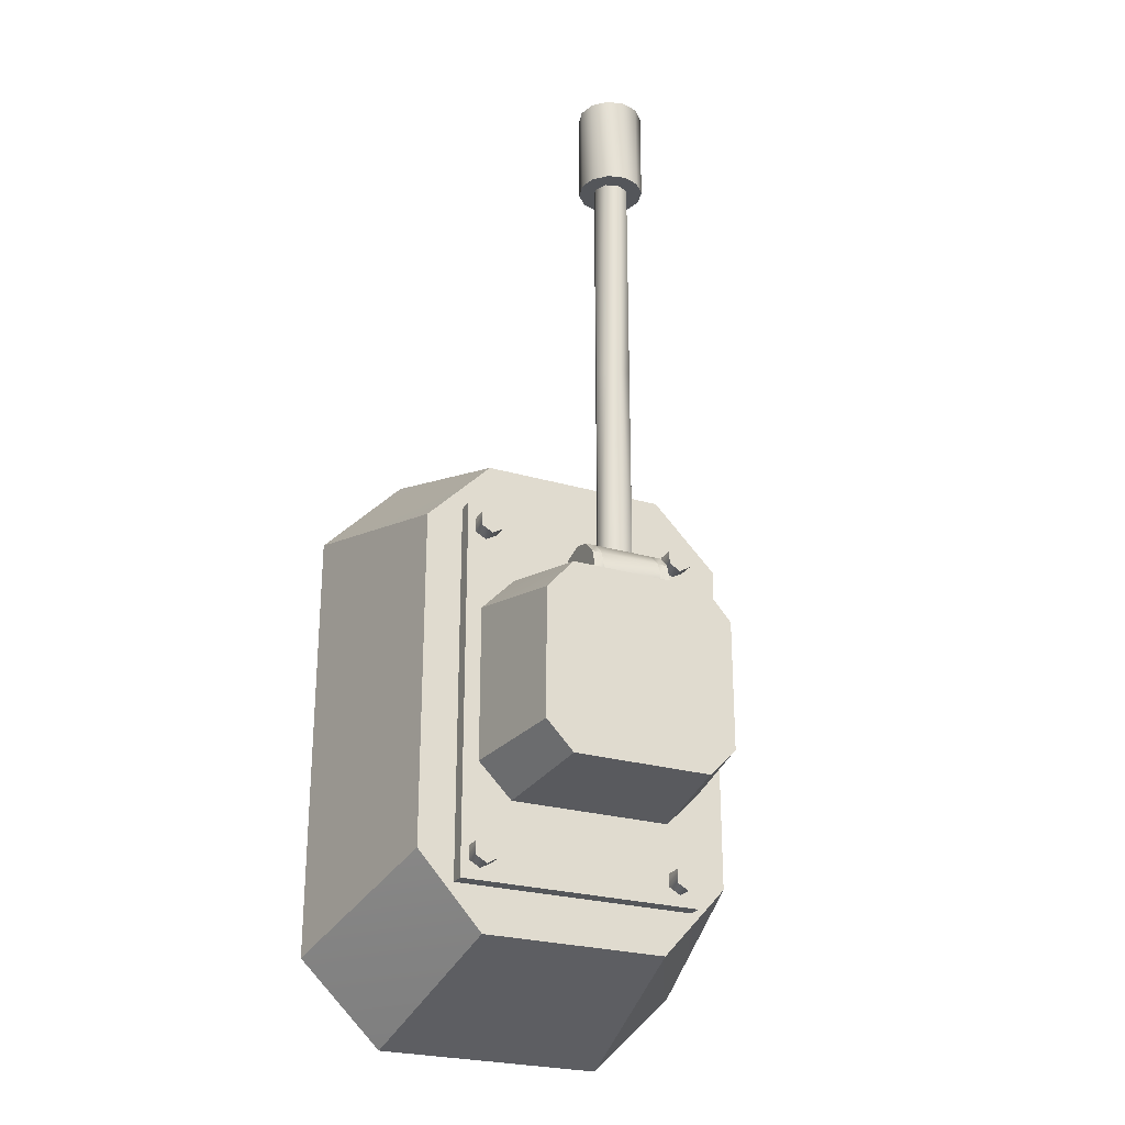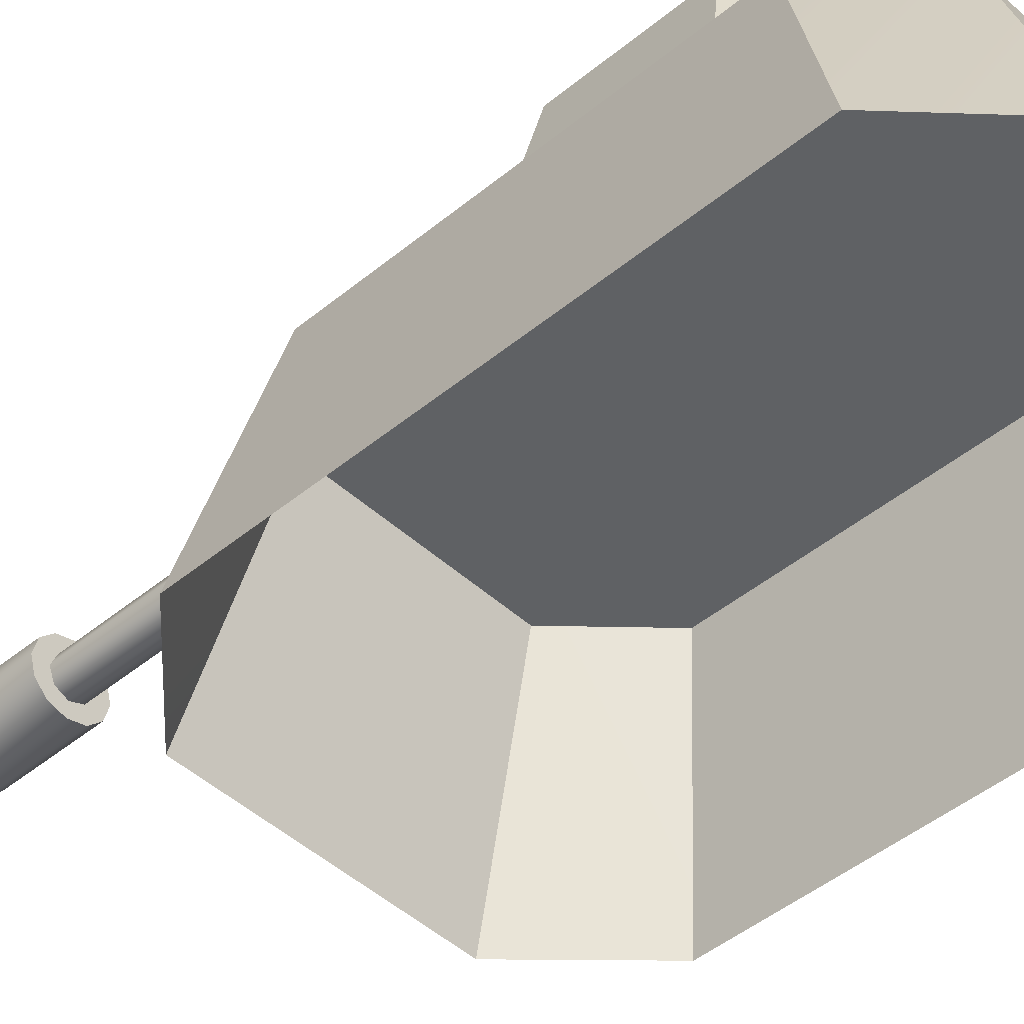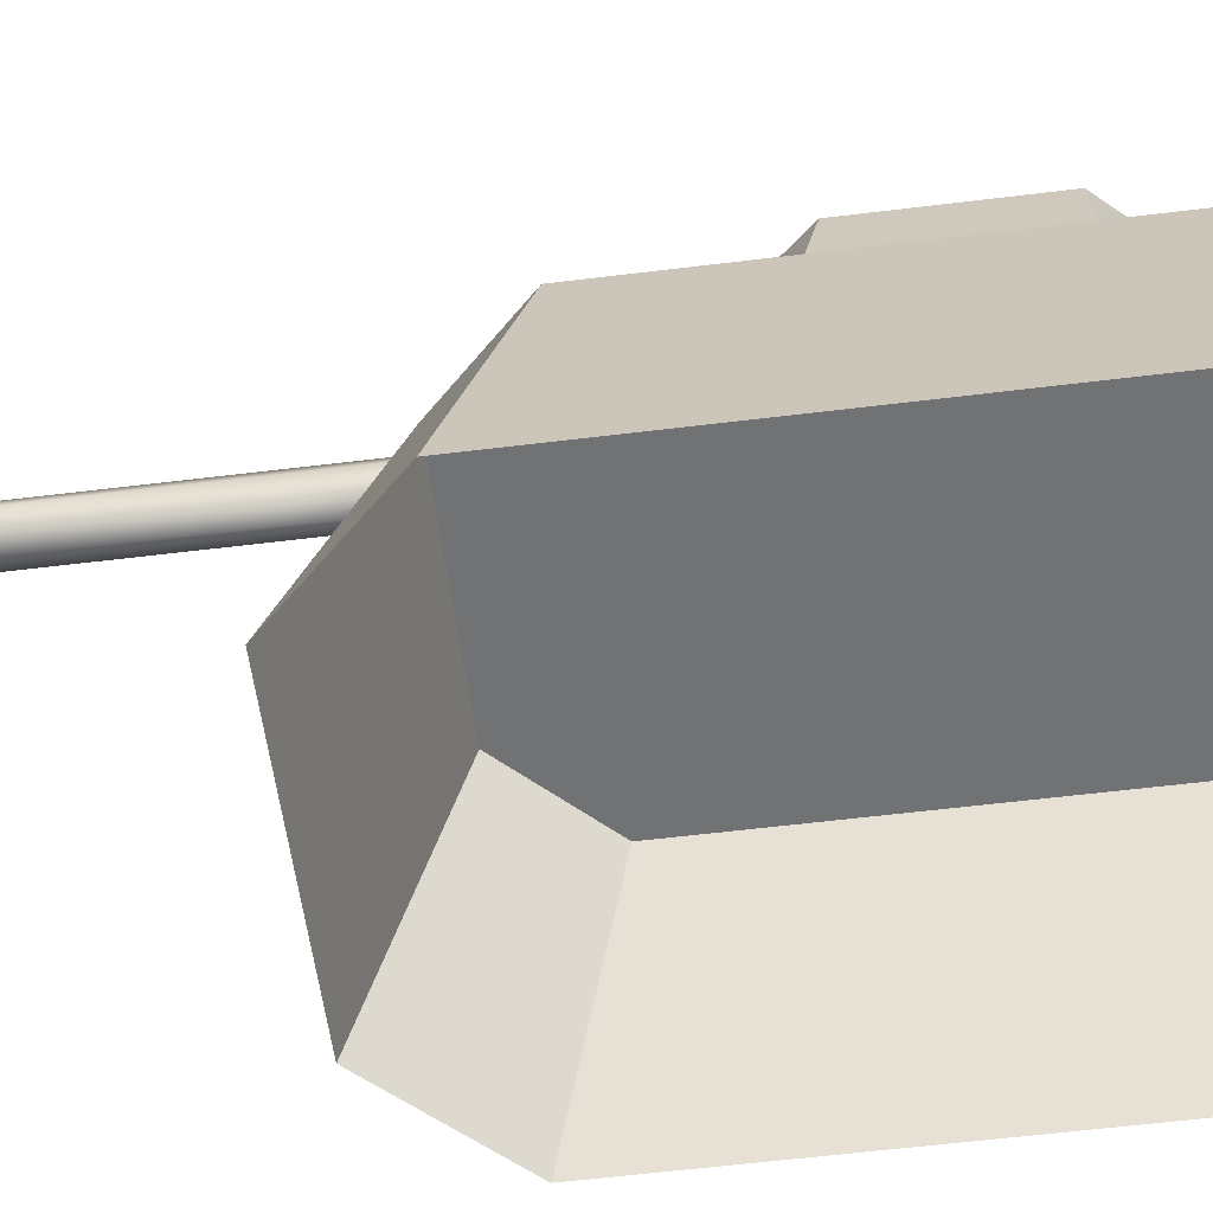
<metadata>
{"format":"obj","ext":"obj","renderer":"f3d","projection":"perspective","resolution":1024,"background":"white","views":[{"elev":-25.4,"azim":154.7,"up":"+Z"},{"elev":-45.6,"azim":133.6,"up":"+Y"},{"elev":-55.4,"azim":97.5,"up":"+Y"}]}
</metadata>
<code>
v -1.533 0 -1.702
v -1.533 0 0
v -1.224 1.515 -1.236
v -1.224 1.515 0.0657
v -1.533 0 1.702
v -1.224 1.515 1.367
v -0.8916 0 -2.326
v -1.533 0 -1.702
v -0.7211 1.515 -1.794
v -1.224 1.515 -1.236
v -0.8916 0 2.362
v -0.7211 1.515 1.872
v -1.533 0 1.702
v -1.224 1.515 1.367
v 0.8916 0 -2.326
v -0.8916 0 -2.326
v 0.7211 1.515 -1.794
v -0.7211 1.515 -1.794
v 0.8916 0 2.362
v 0.7211 1.515 1.872
v -0.8916 0 2.362
v -0.7211 1.515 1.872
v -1.224 1.515 -1.236
v 1.224 1.515 -1.236
v -0.7211 1.515 -1.794
v 0.7211 1.515 -1.794
v 1.224 1.515 0.0657
v -1.224 1.515 0.0657
v -1.224 1.515 1.367
v 1.224 1.515 1.367
v -0.7211 1.515 1.872
v 0.7211 1.515 1.872
v 0.8916 0 -2.326
v 0.7211 1.515 -1.794
v 1.533 0 -1.702
v 1.224 1.515 -1.236
v 0.8916 0 2.362
v 1.533 0 1.702
v 0.7211 1.515 1.872
v 1.224 1.515 1.367
v 1.533 0 -1.702
v 1.224 1.515 -1.236
v 1.533 0 0
v 1.224 1.515 0.0657
v 1.533 0 1.702
v 1.224 1.515 1.367
v -0.9413 1.515 1.471
v -0.9413 1.631 1.471
v -0.9413 1.515 -1.449
v -0.9413 1.631 -1.449
v -0.881 1.758 -1.208
v -0.881 1.758 -1.311
v -0.881 1.631 -1.208
v -0.881 1.631 -1.311
v -0.881 1.758 1.346
v -0.881 1.758 1.244
v -0.881 1.631 1.346
v -0.881 1.631 1.244
v -0.7924 1.758 -1.362
v -0.7924 1.631 -1.362
v -0.7924 1.758 -1.157
v -0.7924 1.631 -1.157
v -0.7924 1.758 1.193
v -0.7924 1.631 1.193
v -0.7924 1.758 1.397
v -0.7924 1.631 1.397
v -0.8784 1.774 0.5549
v -0.7358 2.6 0.4134
v -0.8784 1.774 -0.6286
v -0.7358 2.6 -0.5686
v -0.7038 1.758 -1.311
v -0.881 1.758 -1.311
v -0.7038 1.758 -1.208
v -0.881 1.758 -1.208
v -0.7038 1.758 1.244
v -0.881 1.758 1.244
v -0.7038 1.758 1.346
v -0.881 1.758 1.346
v -0.7038 1.758 -1.311
v -0.7038 1.631 -1.311
v -0.7038 1.758 1.244
v -0.7038 1.631 1.244
v -0.7038 1.758 -1.208
v -0.7038 1.631 -1.208
v -0.7038 1.758 1.346
v -0.7038 1.631 1.346
v -0.8784 1.774 -0.6286
v -0.7358 2.6 -0.5686
v -0.6213 1.774 -0.8882
v -0.5275 2.6 -0.7852
v -0.6213 1.774 0.8215
v -0.5275 2.6 0.6486
v -0.8784 1.774 0.5549
v -0.7358 2.6 0.4134
v -0.3682 1.774 -0.8105
v -0.3682 1.631 -0.8105
v -0.7325 1.774 -0.0684
v -0.7325 1.631 -0.0684
v -0.3682 1.774 0.6545
v -0.3682 1.631 0.6545
v -0.7924 1.758 -1.157
v -0.7924 1.758 1.397
v -0.7924 1.758 -1.362
v -0.7924 1.758 1.193
v -0.3038 2.059 0.9459
v -0.3038 2.059 0.449
v -0.3038 1.954 0.8409
v -0.3038 1.954 0.554
v -0.3038 2.202 0.9844
v -0.3038 2.202 0.4106
v -0.3038 2.346 0.449
v -0.3038 2.346 0.9459
v -0.3038 2.451 0.554
v -0.3038 2.451 0.8409
v -0.2285 1.954 0.554
v -0.2285 1.915 0.6975
v -0.3038 1.954 0.554
v -0.3038 1.915 0.6975
v -0.2285 1.954 0.8409
v -0.3038 1.915 0.6975
v -0.3038 1.954 0.8409
v -0.2285 2.059 0.449
v -0.3038 2.059 0.449
v -0.3038 1.954 0.554
v -0.2285 2.059 0.9459
v -0.3038 1.954 0.8409
v -0.3038 2.059 0.9459
v -0.2285 2.202 0.4106
v -0.3038 2.202 0.4106
v -0.3038 2.059 0.449
v -0.2285 2.202 0.9844
v -0.3038 2.059 0.9459
v -0.3038 2.202 0.9844
v -0.2285 2.346 0.449
v -0.3038 2.346 0.449
v -0.3038 2.202 0.4106
v -0.2285 2.346 0.9459
v -0.3038 2.202 0.9844
v -0.3038 2.346 0.9459
v -0.2285 2.451 0.554
v -0.3038 2.451 0.554
v -0.3038 2.346 0.449
v -0.2285 2.451 0.8409
v -0.3038 2.346 0.9459
v -0.3038 2.451 0.8409
v -0.2285 2.489 0.6975
v -0.3038 2.489 0.6975
v -0.3038 2.451 0.554
v -0.3038 2.451 0.8409
v -0.3038 2.489 0.6975
v -0.2176 2.076 4.931
v -0.2513 2.202 4.931
v -0.2176 2.076 4.201
v -0.2513 2.202 4.201
v -0.2176 2.328 4.931
v -0.2176 2.328 4.201
v -0.2513 2.202 4.931
v -0.2176 2.076 4.931
v -0.1895 2.202 4.931
v -0.1641 2.107 4.931
v -0.2176 2.328 4.931
v -0.1641 2.297 4.931
v -0.1256 1.984 4.931
v -0.1256 1.984 4.201
v -0.1256 2.42 4.931
v -0.1256 2.42 4.201
v -0.3038 1.915 0.6975
v -0.3038 2.489 0.6975
v -0.1104 2.058 4.272
v -0.1799 2.226 4.272
v -0.1641 2.107 4.931
v -0.1895 2.202 4.931
v -0.1256 1.984 4.931
v -0.0947 2.038 4.931
v -0.1256 2.42 4.931
v -0.0947 2.366 4.931
v -0.0571 2.372 4.272
v -0.1641 2.297 4.931
v -0.0947 2.366 4.931
v -0.0962 2.103 0.9579
v -0.0962 2.103 2.495
v -0.1361 2.202 0.9844
v -0.1361 2.202 2.495
v -0.1361 2.202 4.201
v -0.0962 2.103 4.201
v -0.0962 2.299 0.9583
v -0.0962 2.299 2.495
v -0.0962 2.299 4.201
v -0.0947 2.038 4.931
v 0 1.951 4.931
v 0 1.951 4.201
v 0 2.454 4.931
v 0 2.454 4.201
v 0 1.951 4.931
v 0 2.013 4.931
v 0 2.454 4.931
v 0 2.392 4.931
v 0 2.062 0.9469
v 0 2.062 2.495
v 0 2.062 4.201
v 0 2.338 0.9479
v 0 2.338 2.495
v 0 2.338 4.201
v 0.0359 2.021 4.272
v 0 2.013 4.931
v 0 2.392 4.931
v -0.1799 2.226 4.272
v -0.1104 2.058 4.272
v 0.1676 2.133 4.272
v 0.1439 2.313 4.272
v -0.0571 2.372 4.272
v 0.6213 1.774 -0.8882
v -0.6213 1.774 -0.8882
v 0.5275 2.6 -0.7852
v -0.5275 2.6 -0.7852
v 0.6213 1.774 0.8215
v 0.5275 2.6 0.6486
v -0.6213 1.774 0.8215
v -0.5275 2.6 0.6486
v 0 1.951 4.201
v -0.1256 1.984 4.201
v 0.1256 1.984 4.201
v 0.1256 2.42 4.201
v -0.1256 2.42 4.201
v 0 2.454 4.201
v 0.9413 1.631 -1.449
v 0.9413 1.515 -1.449
v -0.9413 1.631 -1.449
v -0.9413 1.515 -1.449
v 0.9413 1.515 1.471
v 0.9413 1.631 1.471
v -0.9413 1.515 1.471
v -0.9413 1.631 1.471
v 0.9413 1.631 1.471
v 0.9413 1.631 -1.449
v -0.9413 1.631 1.471
v -0.9413 1.631 -1.449
v 0.3682 1.774 -0.8105
v 0.3682 1.631 -0.8105
v 0.3682 1.774 0.6545
v 0.3682 1.631 0.6545
v 0.8784 1.774 -0.6286
v -0.8784 1.774 -0.6286
v 0.6213 1.774 -0.8882
v -0.6213 1.774 -0.8882
v -0.8784 1.774 0.5549
v 0.8784 1.774 0.5549
v -0.6213 1.774 0.8215
v 0.6213 1.774 0.8215
v 0.2285 1.954 0.554
v 0.2285 1.915 0.6975
v -0.2285 1.954 0.554
v -0.2285 1.915 0.6975
v 0.2285 1.954 0.8409
v -0.2285 1.954 0.8409
v 0.2285 2.059 0.449
v -0.2285 2.059 0.449
v 0.2285 2.059 0.9459
v -0.2285 2.059 0.9459
v -0.2176 2.076 4.201
v 0.2176 2.076 4.201
v 0.2285 2.202 0.4106
v -0.2285 2.202 0.4106
v 0.2285 2.202 0.9844
v -0.2285 2.202 0.9844
v -0.2513 2.202 4.201
v 0.2513 2.202 4.201
v 0.2176 2.328 4.201
v -0.2176 2.328 4.201
v 0.2285 2.346 0.449
v -0.2285 2.346 0.449
v 0.2285 2.346 0.9459
v -0.2285 2.346 0.9459
v 0.2285 2.451 0.554
v -0.2285 2.451 0.554
v 0.2285 2.451 0.8409
v -0.2285 2.451 0.8409
v 0.2285 2.489 0.6975
v -0.2285 2.489 0.6975
v 0.7358 2.6 -0.5686
v -0.7358 2.6 -0.5686
v 0.7358 2.6 0.4134
v -0.7358 2.6 0.4134
v 0.5275 2.6 0.6486
v -0.5275 2.6 0.6486
v -0.5275 2.6 -0.7852
v 0.5275 2.6 -0.7852
v 0.0359 2.021 4.272
v 0.0947 2.038 4.931
v 0.1439 2.313 4.272
v 0.0947 2.366 4.931
v 0.0962 2.103 0.9579
v 0.0962 2.103 2.495
v 0.0962 2.103 4.201
v 0.0962 2.299 0.9583
v 0.0962 2.299 2.495
v 0.0962 2.299 4.201
v 0.1256 1.984 4.931
v 0.0947 2.038 4.931
v 0.1256 2.42 4.931
v 0.0947 2.366 4.931
v 0.1256 1.984 4.931
v 0.1256 1.984 4.201
v 0.1256 2.42 4.931
v 0.1256 2.42 4.201
v 0.1641 2.297 4.931
v 0.1676 2.133 4.272
v 0.1641 2.107 4.931
v 0.1895 2.202 4.931
v 0.1361 2.202 0.9844
v 0.1361 2.202 2.495
v 0.1361 2.202 4.201
v 0.2176 2.076 4.931
v 0.1641 2.107 4.931
v 0.2176 2.328 4.931
v 0.1641 2.297 4.931
v 0.3038 1.915 0.6975
v 0.3038 1.954 0.554
v 0.3038 1.954 0.8409
v 0.3038 2.451 0.8409
v 0.3038 2.451 0.554
v 0.3038 2.489 0.6975
v 0.2176 2.076 4.931
v 0.2176 2.076 4.201
v 0.2176 2.328 4.931
v 0.2176 2.328 4.201
v 0.2513 2.202 4.931
v 0.1895 2.202 4.931
v 0.2513 2.202 4.931
v 0.2513 2.202 4.201
v 0.2285 1.915 0.6975
v 0.2285 1.954 0.554
v 0.3038 1.915 0.6975
v 0.3038 1.954 0.554
v 0.2285 1.954 0.8409
v 0.3038 1.954 0.8409
v 0.3038 1.915 0.6975
v 0.2285 2.059 0.449
v 0.3038 1.954 0.554
v 0.3038 2.059 0.449
v 0.2285 2.059 0.9459
v 0.3038 2.059 0.9459
v 0.3038 1.954 0.8409
v 0.2285 2.202 0.4106
v 0.3038 2.059 0.449
v 0.3038 2.202 0.4106
v 0.2285 2.202 0.9844
v 0.3038 2.202 0.9844
v 0.3038 2.059 0.9459
v 0.2285 2.346 0.449
v 0.3038 2.202 0.4106
v 0.3038 2.346 0.449
v 0.2285 2.346 0.9459
v 0.3038 2.346 0.9459
v 0.3038 2.202 0.9844
v 0.2285 2.451 0.554
v 0.3038 2.346 0.449
v 0.3038 2.451 0.554
v 0.2285 2.451 0.8409
v 0.3038 2.451 0.8409
v 0.3038 2.346 0.9459
v 0.2285 2.489 0.6975
v 0.3038 2.451 0.554
v 0.3038 2.489 0.6975
v 0.3038 2.489 0.6975
v 0.3038 2.451 0.8409
v 0.3038 2.059 0.449
v 0.3038 2.059 0.9459
v 0.3038 2.202 0.4106
v 0.3038 2.202 0.9844
v 0.3038 2.346 0.9459
v 0.3038 2.346 0.449
v 0.7924 1.758 -1.362
v 0.7038 1.758 -1.311
v 0.881 1.758 -1.311
v 0.881 1.758 -1.208
v 0.7038 1.758 -1.208
v 0.7924 1.758 -1.157
v 0.7924 1.758 1.193
v 0.7038 1.758 1.244
v 0.881 1.758 1.244
v 0.881 1.758 1.346
v 0.7038 1.758 1.346
v 0.7924 1.758 1.397
v 0.7325 1.774 -0.0684
v 0.7325 1.631 -0.0684
v 0.8784 1.774 -0.6286
v 0.6213 1.774 -0.8882
v 0.7358 2.6 -0.5686
v 0.5275 2.6 -0.7852
v 0.6213 1.774 0.8215
v 0.8784 1.774 0.5549
v 0.5275 2.6 0.6486
v 0.7358 2.6 0.4134
v 0.7038 1.758 -1.208
v 0.7038 1.758 -1.311
v 0.7038 1.631 -1.208
v 0.7038 1.631 -1.311
v 0.7038 1.758 1.346
v 0.7038 1.758 1.244
v 0.7038 1.631 1.346
v 0.7038 1.631 1.244
v 0.7924 1.758 -1.362
v 0.7924 1.631 -1.362
v 0.7924 1.758 1.193
v 0.7924 1.631 1.193
v 0.7924 1.758 -1.157
v 0.7924 1.631 -1.157
v 0.7924 1.758 1.397
v 0.7924 1.631 1.397
v 0.8784 1.774 0.5549
v 0.8784 1.774 -0.6286
v 0.7358 2.6 0.4134
v 0.7358 2.6 -0.5686
v 0.881 1.758 -1.311
v 0.881 1.631 -1.311
v 0.881 1.758 -1.208
v 0.881 1.631 -1.208
v 0.881 1.758 1.244
v 0.881 1.631 1.244
v 0.881 1.758 1.346
v 0.881 1.631 1.346
v 0.9413 1.515 -1.449
v 0.9413 1.631 -1.449
v 0.9413 1.515 1.471
v 0.9413 1.631 1.471
f 8 9 7
f 10 9 8
f 38 39 37
f 40 39 38
f 34 35 33
f 36 35 34
f 20 21 19
f 22 21 20
f 16 17 15
f 18 17 16
f 12 13 11
f 14 13 12
f 6 2 5
f 4 2 6
f 4 2 2
f 3 2 4
f 3 1 2
f 45 46 45
f 43 46 45
f 43 44 46
f 43 44 43
f 43 42 44
f 41 42 43
f 32 31 32
f 30 31 32
f 30 29 31
f 30 29 30
f 30 28 29
f 27 28 30
f 27 23 28
f 24 23 27
f 24 25 23
f 26 25 24
f 70 68 70
f 69 68 70
f 69 67 68
f 48 49 47
f 50 49 48
f 424 425 423
f 426 425 424
f 412 413 411
f 414 413 412
f 400 401 399
f 400 401 400
f 400 402 401
f 405 402 400
f 405 406 402
f 419 406 405
f 419 420 406
f 421 420 419
f 421 422 420
f 409 422 421
f 409 410 422
f 399 410 409
f 399 401 410
f 104 75 104
f 76 75 104
f 76 77 75
f 78 77 76
f 78 102 77
f 103 71 103
f 72 71 103
f 72 73 71
f 74 73 72
f 74 101 73
f 288 208 288
f 209 208 288
f 209 207 208
f 210 207 209
f 210 211 207
f 276 277 276
f 278 277 276
f 278 279 277
f 274 279 278
f 274 275 279
f 270 275 274
f 270 275 270
f 270 271 275
f 262 271 270
f 262 263 271
f 256 263 262
f 256 257 263
f 250 257 256
f 250 252 257
f 251 252 250
f 251 253 252
f 251 253 251
f 254 253 251
f 254 255 253
f 258 255 254
f 258 259 255
f 264 259 258
f 264 265 259
f 264 265 264
f 264 273 265
f 272 273 264
f 272 273 273
f 276 273 272
f 276 277 273
f 396 397 395
f 396 397 396
f 396 398 397
f 403 398 396
f 403 404 398
f 415 404 403
f 415 416 404
f 417 416 415
f 417 418 416
f 407 418 417
f 407 408 418
f 395 408 407
f 395 397 408
f 225 224 225
f 223 224 225
f 223 269 224
f 268 269 223
f 268 266 269
f 267 266 268
f 267 260 266
f 261 260 267
f 261 221 260
f 222 221 261
f 222 220 221
f 182 186 182
f 187 186 182
f 187 186 186
f 202 186 187
f 202 201 186
f 202 201 202
f 202 295 201
f 296 295 202
f 296 310 295
f 311 310 296
f 311 310 310
f 293 310 311
f 293 292 310
f 199 292 293
f 199 198 292
f 199 198 199
f 199 180 198
f 181 180 199
f 181 182 180
f 183 182 181
f 183 187 182
f 184 187 183
f 184 187 187
f 188 187 184
f 188 202 187
f 203 202 188
f 203 296 202
f 297 296 203
f 297 311 296
f 312 311 297
f 312 293 311
f 294 293 312
f 294 199 293
f 200 199 294
f 200 181 199
f 185 181 200
f 185 183 181
f 184 183 185
f 392 393 391
f 394 393 392
f 388 389 387
f 390 389 388
f 359 365 362
f 366 365 359
f 362 363 356
f 364 363 362
f 356 357 350
f 358 357 356
f 350 351 344
f 352 351 350
f 344 345 338
f 346 345 344
f 338 339 332
f 340 339 338
f 332 333 331
f 334 333 332
f 331 336 335
f 337 336 331
f 335 342 341
f 343 342 335
f 341 348 347
f 349 348 341
f 347 354 353
f 355 354 347
f 353 360 359
f 361 360 353
f 235 236 234
f 237 236 235
f 231 232 230
f 233 232 231
f 227 228 226
f 229 228 227
f 217 218 216
f 219 218 217
f 213 214 212
f 215 214 213
f 146 149 143
f 150 149 146
f 143 144 137
f 145 144 143
f 137 138 131
f 139 138 137
f 131 132 125
f 133 132 131
f 125 126 119
f 127 126 125
f 119 120 116
f 121 120 119
f 116 117 115
f 118 117 116
f 115 123 122
f 124 123 115
f 122 129 128
f 130 129 122
f 128 135 134
f 136 135 128
f 134 141 140
f 142 141 134
f 140 147 146
f 148 147 140
f 92 93 91
f 94 93 92
f 88 89 87
f 90 89 88
f 81 64 63
f 81 64 81
f 81 82 64
f 85 82 81
f 85 86 82
f 65 86 85
f 65 66 86
f 55 66 65
f 55 57 66
f 56 57 55
f 56 58 57
f 63 58 56
f 63 64 58
f 167 108 167
f 107 108 167
f 107 106 108
f 105 106 107
f 105 110 106
f 109 110 105
f 109 111 110
f 112 111 109
f 112 113 111
f 114 113 112
f 114 168 113
f 189 169 189
f 205 169 189
f 205 204 169
f 289 204 205
f 289 307 204
f 308 307 289
f 308 307 307
f 309 307 308
f 309 307 307
f 306 307 309
f 306 290 307
f 306 290 306
f 291 290 306
f 291 177 290
f 206 177 291
f 206 177 177
f 179 177 206
f 179 177 177
f 178 177 179
f 178 170 177
f 172 170 178
f 172 170 170
f 171 170 172
f 171 169 170
f 189 169 171
f 79 60 59
f 79 60 79
f 79 80 60
f 83 80 79
f 83 84 80
f 61 84 83
f 61 62 84
f 51 62 61
f 51 53 62
f 52 53 51
f 52 54 53
f 59 54 52
f 59 60 54
f 193 192 193
f 166 192 193
f 166 165 192
f 156 165 166
f 156 155 165
f 303 302 303
f 324 302 303
f 324 323 302
f 330 323 324
f 330 329 323
f 326 329 330
f 326 325 329
f 305 325 326
f 305 304 325
f 193 304 305
f 193 192 304
f 156 155 156
f 154 155 156
f 154 152 155
f 153 152 154
f 153 151 152
f 164 151 153
f 164 163 151
f 191 163 164
f 191 190 163
f 303 190 191
f 303 302 190
f 160 158 160
f 159 158 160
f 159 157 158
f 162 157 159
f 162 161 157
f 176 161 162
f 176 161 176
f 176 175 161
f 197 175 176
f 197 196 175
f 301 196 197
f 301 300 196
f 316 300 301
f 316 315 300
f 328 315 316
f 328 327 315
f 328 327 328
f 314 327 328
f 314 313 327
f 299 313 314
f 299 298 313
f 195 298 299
f 195 194 298
f 174 194 195
f 174 173 194
f 160 173 174
f 160 158 173
f 380 381 379
f 380 381 380
f 380 382 381
f 383 382 380
f 383 384 382
f 96 95 239
f 96 95 96
f 96 97 95
f 98 97 96
f 98 99 97
f 100 99 98
f 100 240 99
f 241 240 100
f 241 385 240
f 386 385 241
f 386 238 385
f 239 238 386
f 239 95 238
f 374 375 373
f 374 375 374
f 374 376 375
f 377 376 374
f 377 378 376
f 318 319 317
f 318 319 318
f 318 368 319
f 367 368 318
f 367 370 368
f 369 370 367
f 369 371 370
f 372 371 369
f 372 320 371
f 321 320 372
f 321 322 320
f 286 280 287
f 281 280 286
f 281 282 280
f 283 282 281
f 283 284 282
f 285 284 283
f 248 247 249
f 246 247 248
f 246 242 247
f 243 242 246
f 243 244 242
f 245 244 243

</code>
